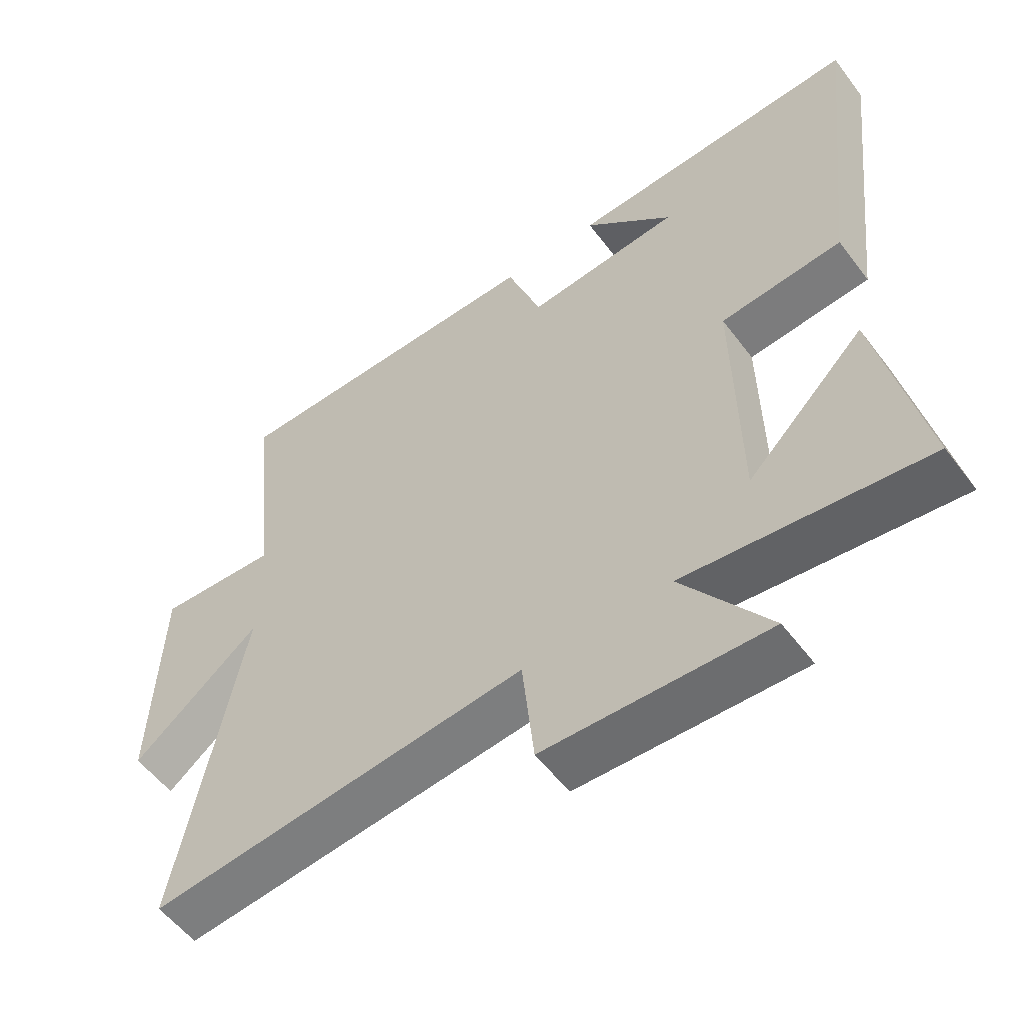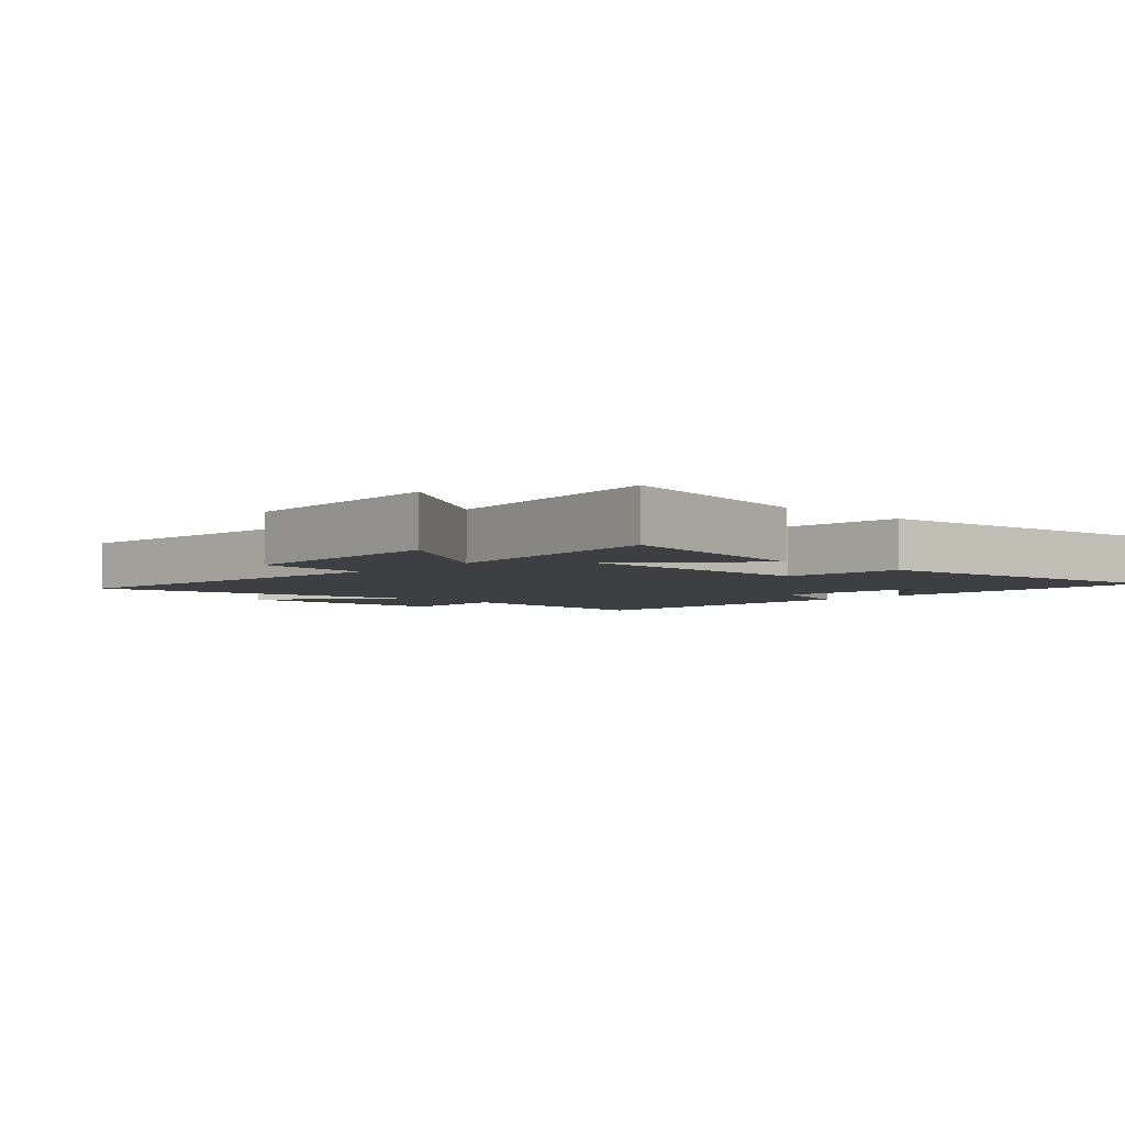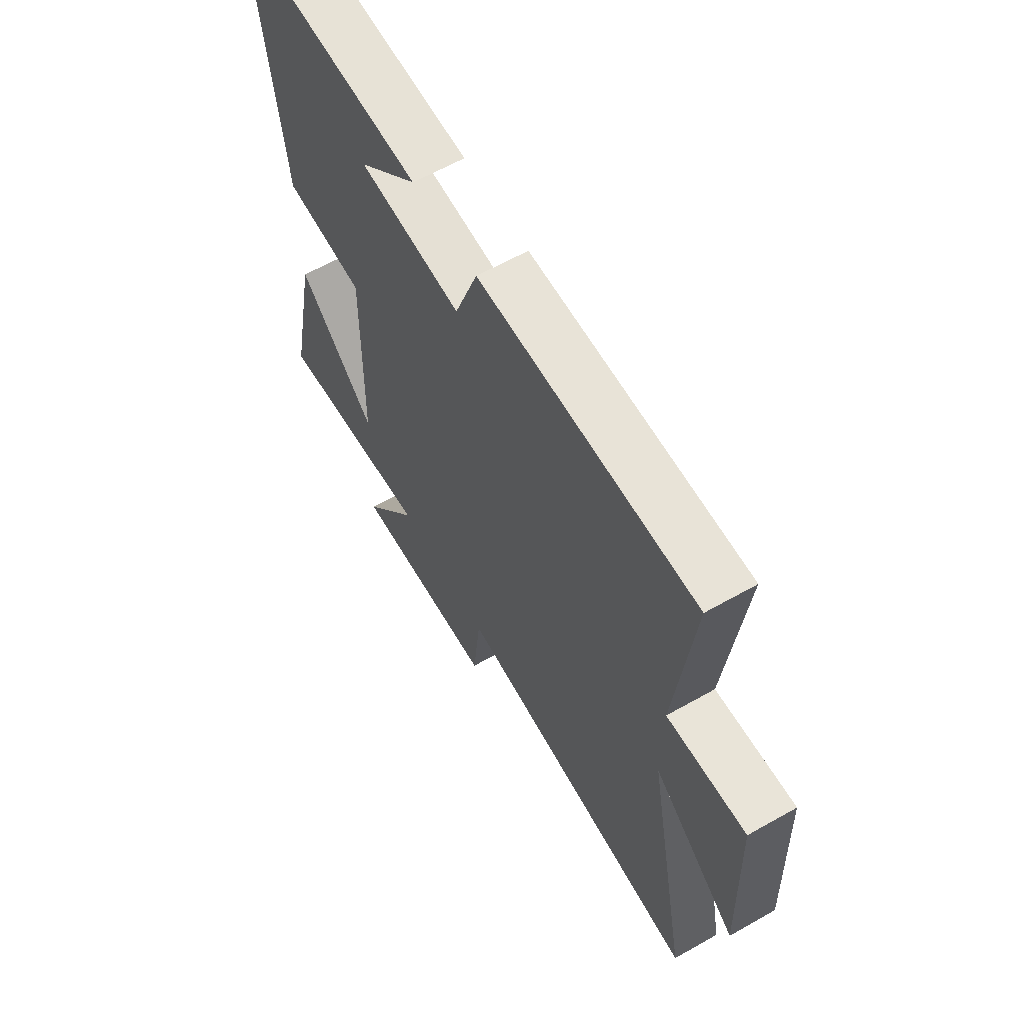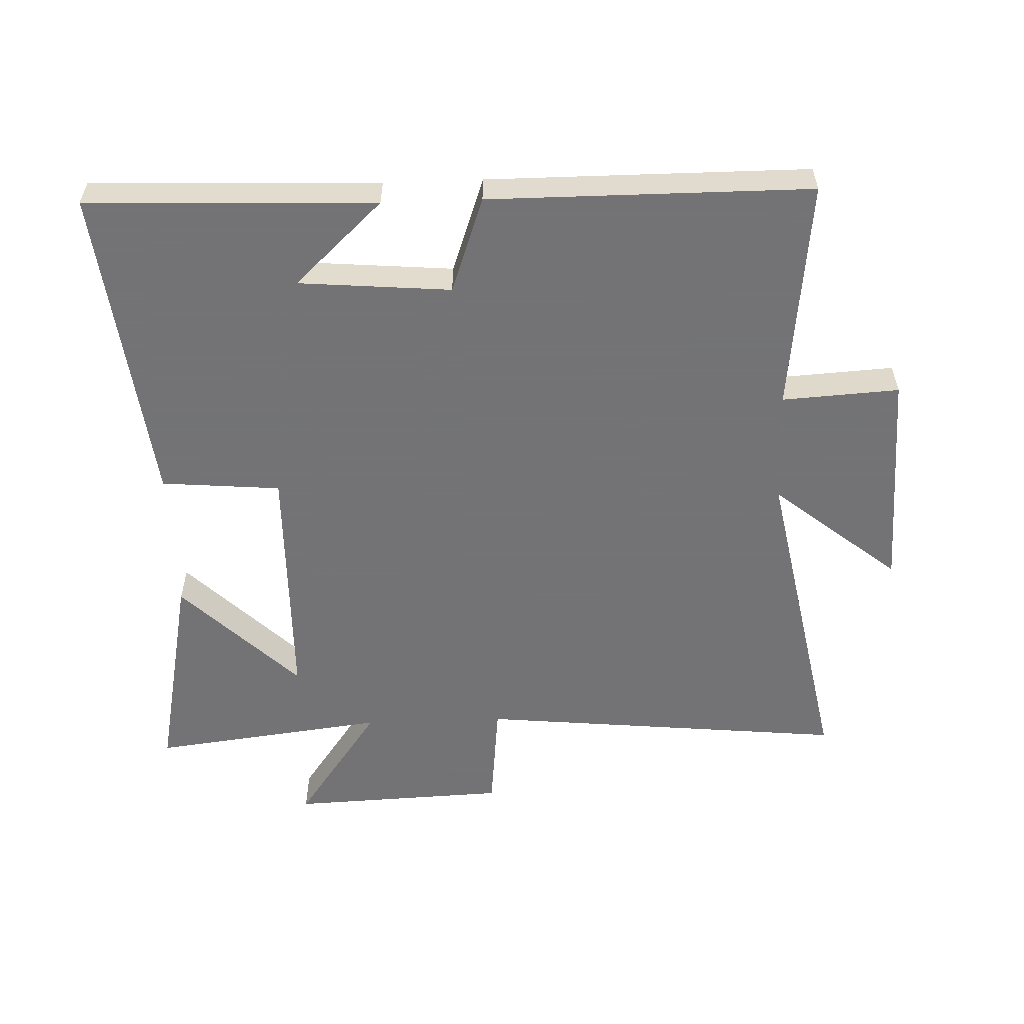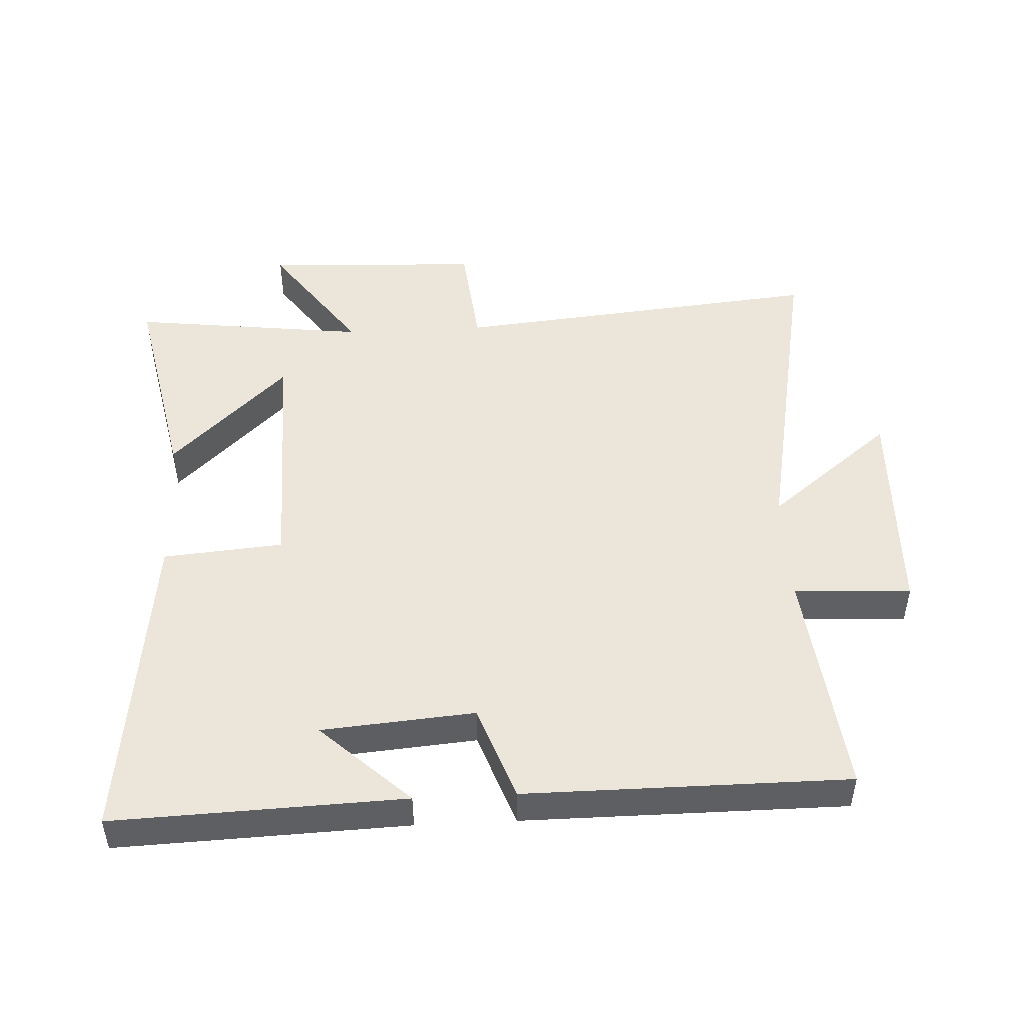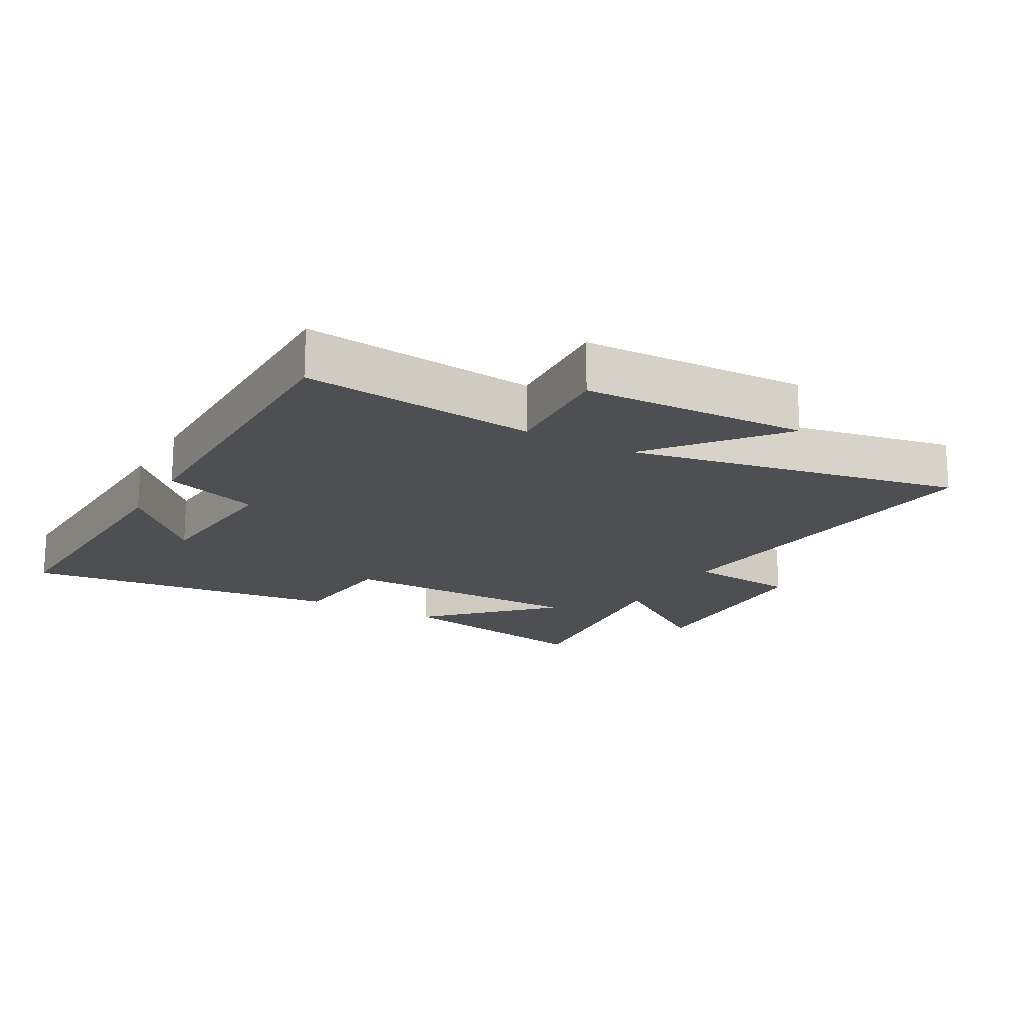
<metadata>
{"format":"obj","ext":"obj","renderer":"f3d","projection":"perspective","resolution":1024,"background":"white","views":[{"elev":-55.5,"azim":-143.5,"up":"+Z"},{"elev":-4.1,"azim":-132.8,"up":"+Y"},{"elev":62.3,"azim":60.1,"up":"+Z"},{"elev":-56.0,"azim":2.1,"up":"+Y"},{"elev":47.8,"azim":-2.9,"up":"+Y"},{"elev":-17.6,"azim":60.6,"up":"+Y"}]}
</metadata>
<code>
v -0.567 0.07 -0.545
v -0.5 0.07 -0.213
v -0.32 0.07 -0.391
v -0.314 0.07 -0.001
v -0.5 0.07 0.015
v -0.558 0.07 0.517
v -0.111 0.07 0.5
v -0.248 0.07 0.371
v -0.012 0.07 0.351
v 0.041 0.07 0.5
v 0.539 0.07 0.499
v 0.5 0.07 0.137
v 0.682 0.07 0.148
v 0.694 0.07 -0.2
v 0.5 0.07 -0.043
v 0.599 0.07 -0.558
v 0.023 0.07 -0.5
v 0.005 0.07 -0.673
v -0.333 0.07 -0.687
v -0.201 0.07 -0.5
v -0.567 0 -0.545
v -0.5 0 -0.213
v -0.32 0 -0.391
v -0.314 0 -0.001
v -0.5 0 0.015
v -0.558 0 0.517
v -0.111 0 0.5
v -0.248 0 0.371
v -0.012 0 0.351
v 0.041 0 0.5
v 0.539 0 0.499
v 0.5 0 0.137
v 0.682 0 0.148
v 0.694 0 -0.2
v 0.5 0 -0.043
v 0.599 0 -0.558
v 0.023 0 -0.5
v 0.005 0 -0.673
v -0.333 0 -0.687
v -0.201 0 -0.5
f 17 18 19 20
f 15 16 17
f 15 17 20
f 12 13 14 15
f 12 15 20
f 11 12 20
f 10 11 20
f 9 10 20
f 8 9 20
f 6 7 8
f 4 5 6 8
f 3 4 8 20
f 1 2 3
f 1 3 20
f 40 39 38 37
f 37 36 35
f 40 37 35
f 35 34 33 32
f 40 35 32
f 40 32 31
f 40 31 30
f 40 30 29
f 40 29 28
f 28 27 26
f 28 26 25 24
f 40 28 24 23
f 23 22 21
f 40 23 21
f 1 21 22 2
f 2 22 23 3
f 3 23 24 4
f 4 24 25 5
f 5 25 26 6
f 6 26 27 7
f 7 27 28 8
f 8 28 29 9
f 9 29 30 10
f 10 30 31 11
f 11 31 32 12
f 12 32 33 13
f 13 33 34 14
f 14 34 35 15
f 15 35 36 16
f 16 36 37 17
f 17 37 38 18
f 18 38 39 19
f 19 39 40 20
f 20 40 21 1

</code>
